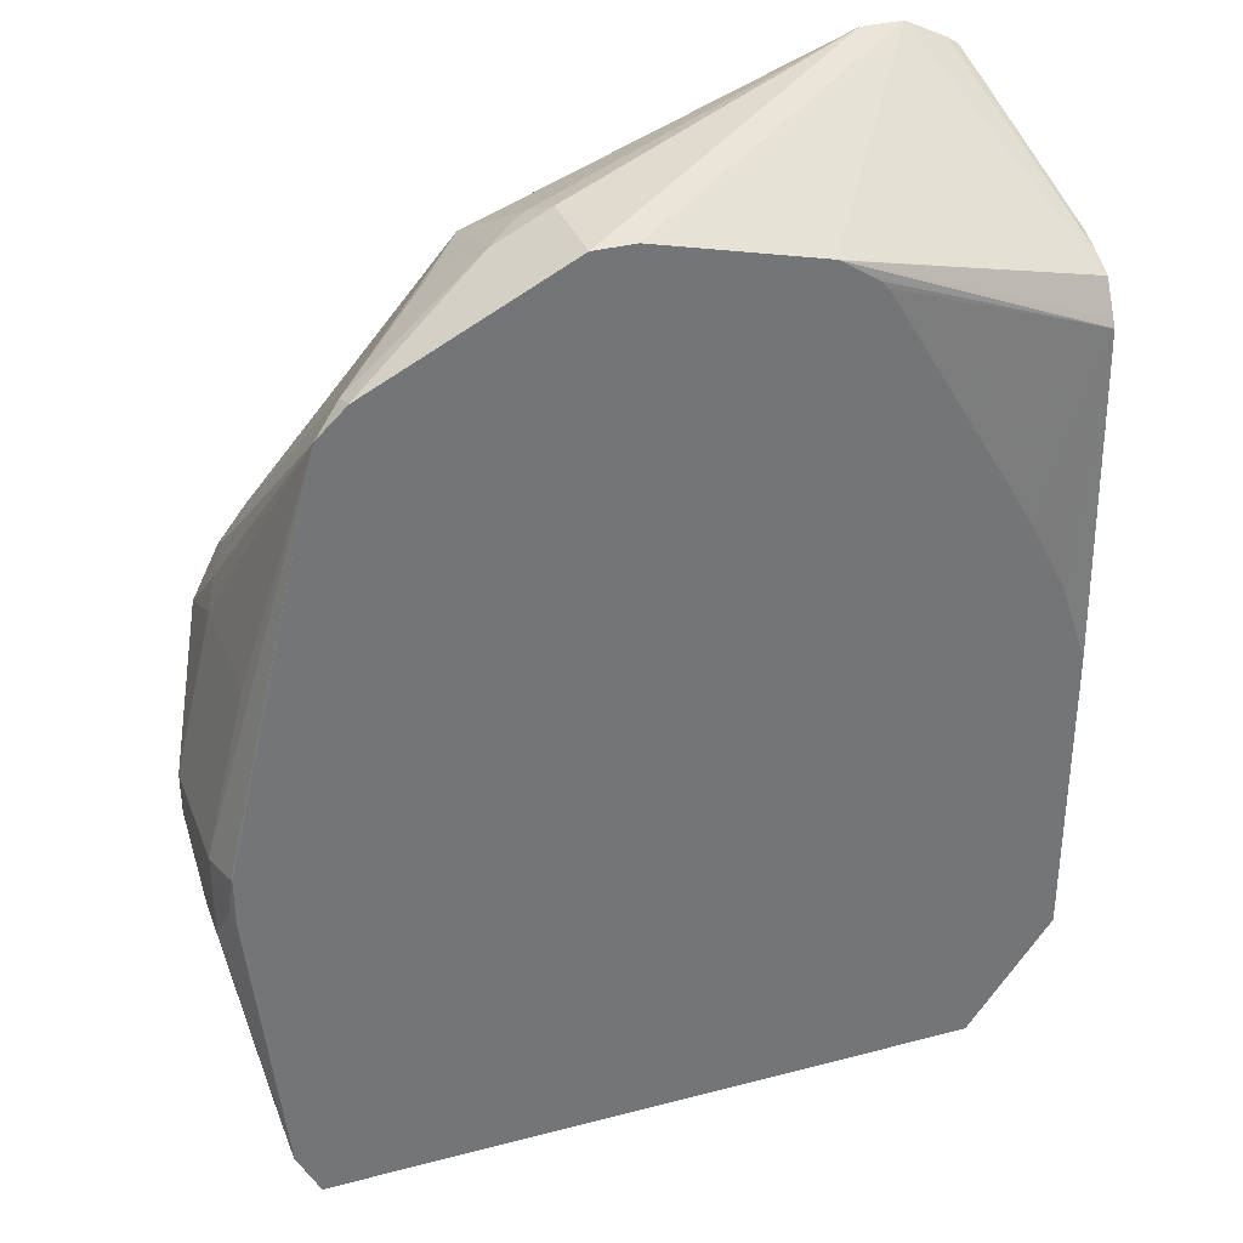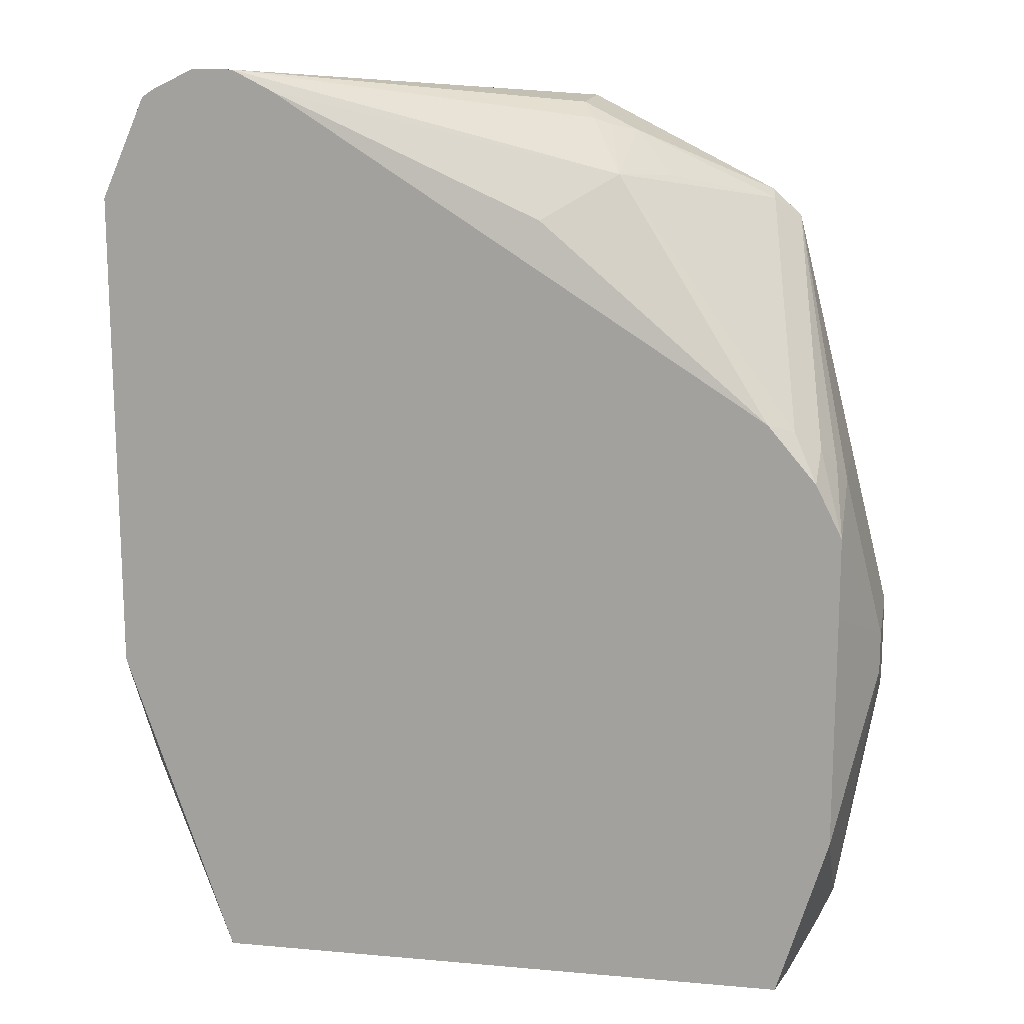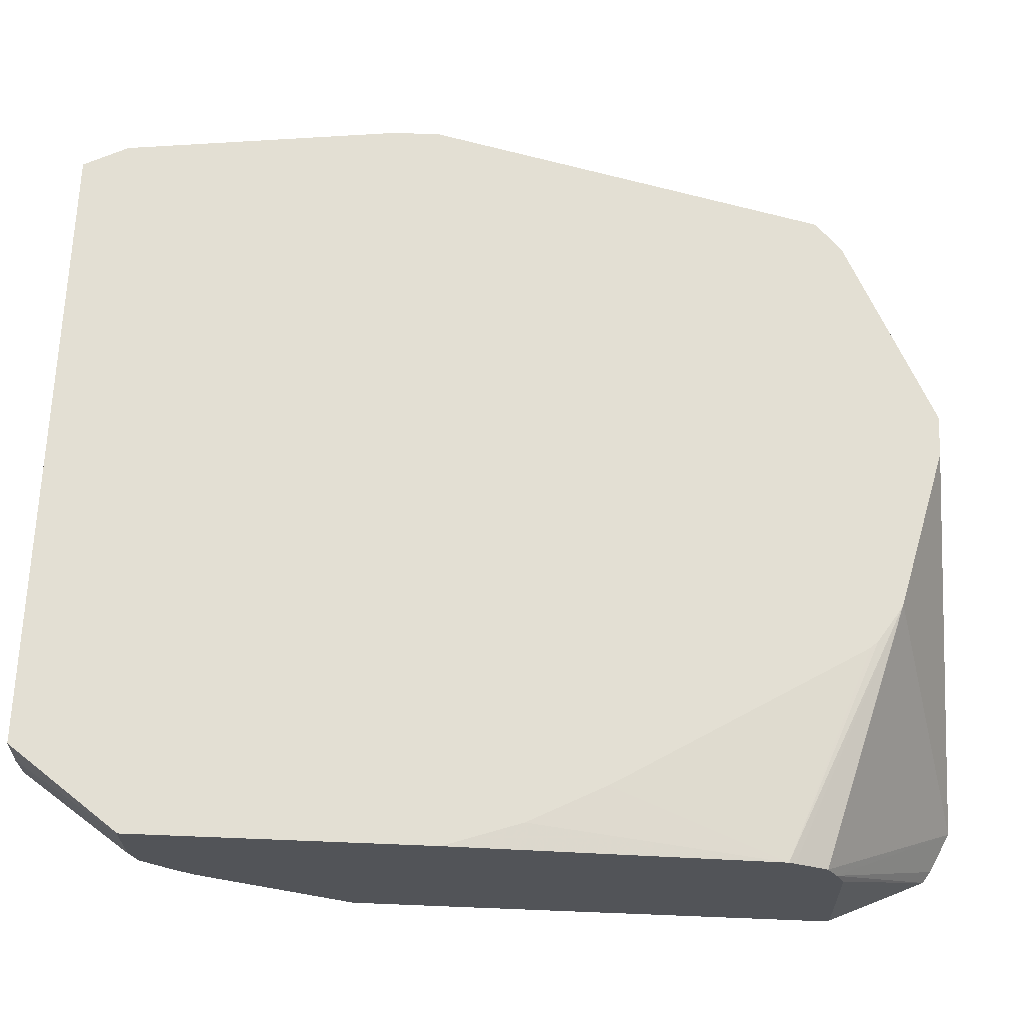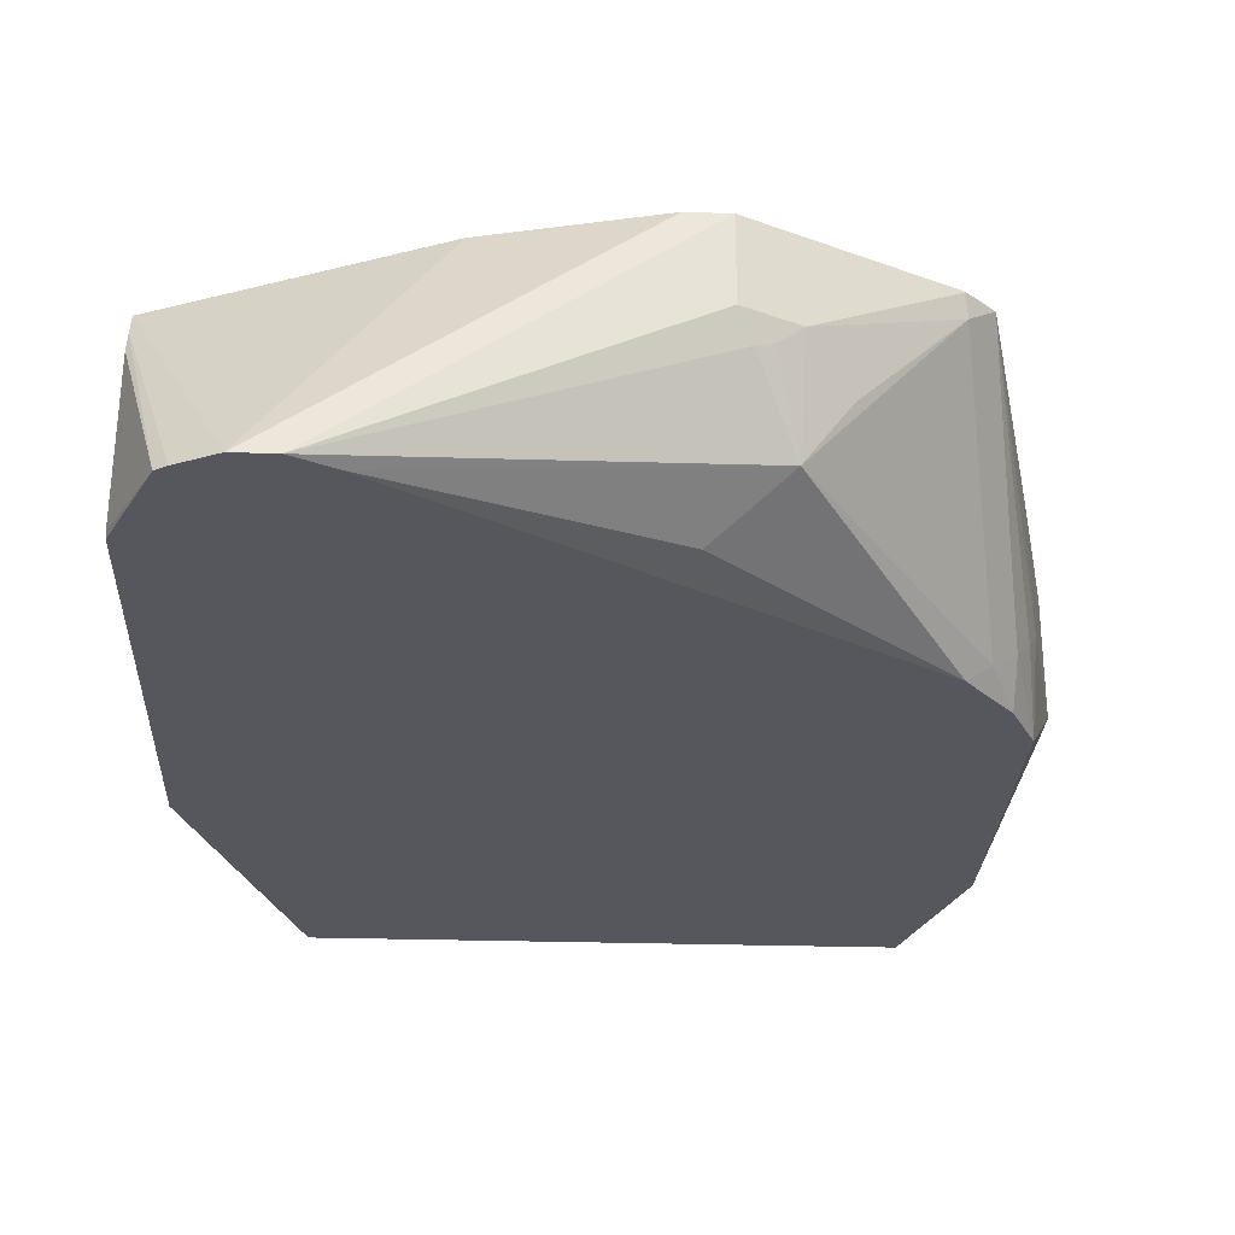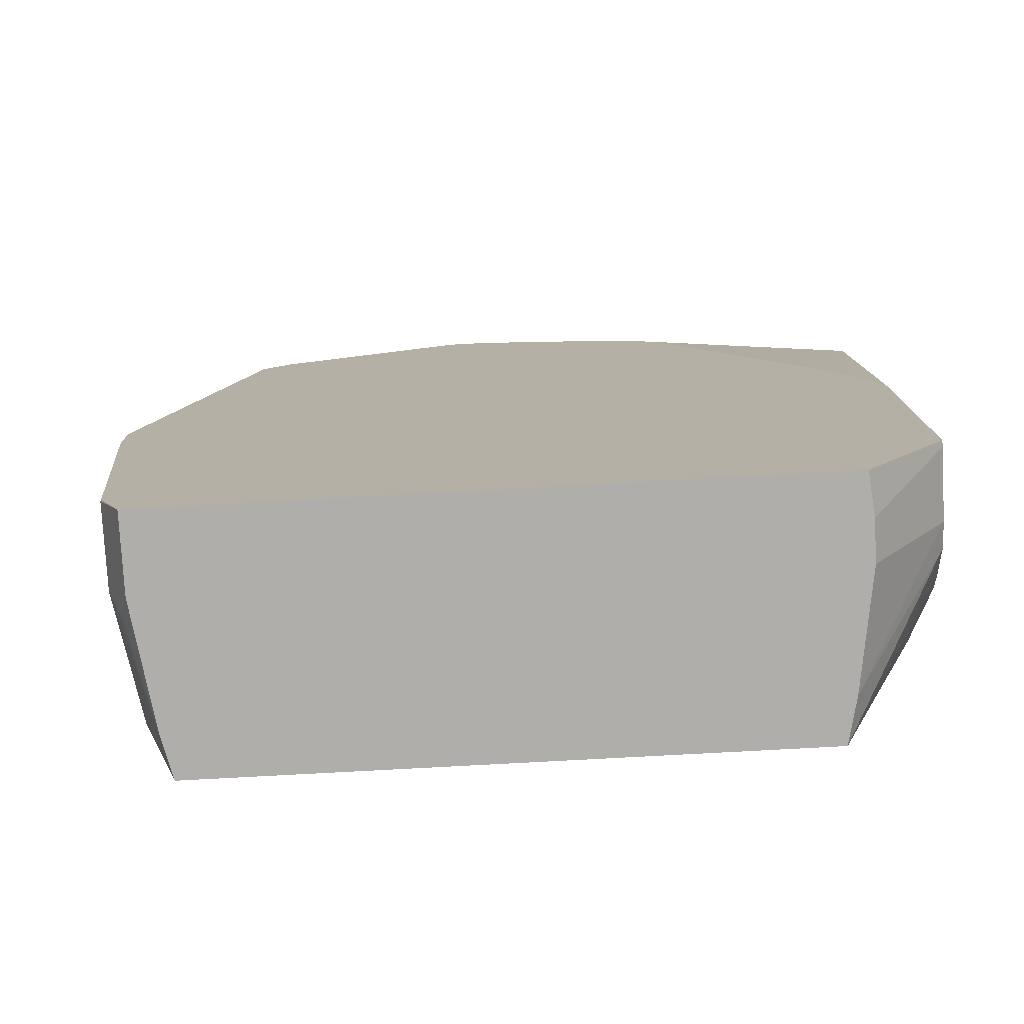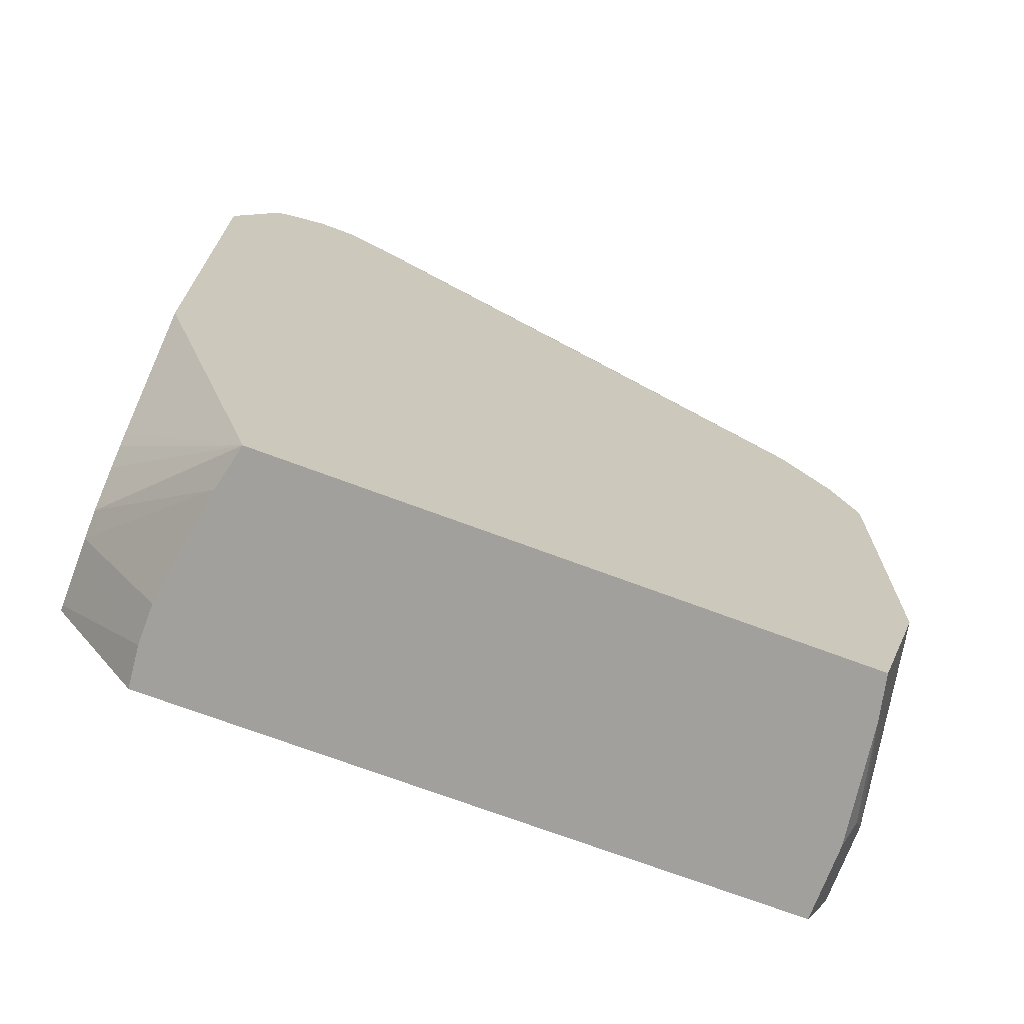
<metadata>
{"format":"obj","ext":"obj","renderer":"f3d","projection":"perspective","resolution":1024,"background":"white","views":[{"elev":34.3,"azim":160.6,"up":"+Z"},{"elev":15.4,"azim":10.7,"up":"+Z"},{"elev":67.1,"azim":-87.7,"up":"+Y"},{"elev":-27.6,"azim":-2.7,"up":"+Y"},{"elev":-77.7,"azim":-176.9,"up":"+Z"},{"elev":-71.6,"azim":-20.5,"up":"+Z"}]}
</metadata>
<code>
v -0.1842 -0.09487 0.4832
v -0.1842 -0.02974 0.4803
v -0.1842 -0.09688 0.482
v -0.1665 -0.09688 0.5223
v -0.1842 -0.02062 0.4766
v -0.1842 -0.09688 0.2873
v -0.1617 -0.09688 0.5254
v -0.1842 -0.01174 0.4722
v -0.1456 -0.09688 0.5335
v -0.1842 -0.06275 0.2323
v -0.1415 -0.09688 0.1598
v -0.1842 -0.004962 0.4591
v -0.08086 0.000552 0.5013
v -0.08197 0.000552 0.5008
v -0.1294 -0.09688 0.5335
v -0.01619 0.000552 0.5176
v -0.1842 -0.05906 0.2265
v -0.1842 -0.05269 0.2194
v -0.1842 -0.03966 0.2074
v -0.1456 -0.07888 0.1598
v 0.09302 -0.09688 0.1598
v -0.1842 -0.003655 0.4565
v -0.09069 0.000552 0.495
v 0.005389 -0.04314 0.5122
v -1.335e-05 -0.03235 0.5176
v -1.335e-05 0.000552 0.5176
v -0.1132 -0.09688 0.5253
v 0.02021 -0.07278 0.4933
v -0.1842 -0.02922 0.2046
v -0.1527 -0.03235 0.1598
v 0.09704 -0.07888 0.1598
v 0.1092 -0.05054 0.1779
v 0.1132 -0.09688 0.2264
v -0.09646 0.000552 0.4912
v -0.09922 0.000552 0.4882
v -0.1014 0.000552 0.4847
v -0.1536 0.000552 0.3962
v -0.1583 0.000552 0.3882
v -0.1739 0.000552 0.3573
v -0.1842 0.000552 0.3263
v 0.01211 -0.04044 0.5095
v 0.01819 -0.06469 0.4973
v 0.02157 -0.03235 0.5068
v 0.000355 0.000552 0.5174
v -0.008117 -0.093 0.4771
v 0.08308 -0.09688 0.4002
v 0.07682 -0.008091 0.4771
v 0.03771 -0.04852 0.4906
v 0.09299 -0.08896 0.3962
v -0.1842 -0.001747 0.2049
v -0.1527 -0.01618 0.1598
v 0.1041 -0.03038 0.1598
v 0.1078 -0.03775 0.1672
v 0.1132 -0.03235 0.1779
v 0.1294 -0.06469 0.2912
v 0.1133 -0.09688 0.2912
v -0.1842 0.000552 0.2053
v 0.02157 0.000552 0.5068
v 0.07547 -1.34e-06 0.4798
v 0.07583 0.000552 0.4796
v 0.1024 -0.09688 0.3774
v 0.08734 0.000552 0.4689
v 0.1025 -0.09688 0.3773
v 0.1031 -0.08087 0.3882
v -0.1842 0.0002849 0.2052
v -0.1509 0.000552 0.1598
v 0.1041 0.000552 0.1598
v 0.1294 -0.03235 0.275
v 0.1132 -1.34e-06 0.1779
v 0.1294 -0.06469 0.3073
v 0.1133 -0.09688 0.3233
v -0.1842 0.000552 0.2052
v 0.1092 -0.07278 0.3801
v 0.1132 -0.06469 0.372
v 0.1132 -0.01618 0.372
v 0.1294 -0.01618 0.3073
v 0.1253 -1.34e-06 0.3094
v 0.1251 0.000552 0.3095
v 0.1078 -0.09688 0.3667
v 0.1132 -0.09688 0.3558
v 0.1048 0.000552 0.1612
v 0.1294 -0.01618 0.275
v 0.113 0.000552 0.178
v 0.1251 0.000552 0.2906
v 0.1267 -0.002701 0.2939
v 0.1253 -0.07278 0.3154
f 31 52 53
f 33 55 56
f 29 51 30
f 31 53 54
f 31 54 32
f 32 54 33
f 33 54 55
f 41 42 43
f 43 60 58
f 47 49 62
f 43 48 47
f 43 47 59
f 43 59 60
f 46 61 49
f 47 62 60
f 29 50 51
f 47 60 59
f 43 58 44
f 28 49 47
f 24 41 25
f 28 45 46
f 22 23 34
f 49 61 63
f 22 34 35
f 22 35 36
f 22 36 37
f 22 37 38
f 22 38 39
f 22 39 40
f 28 46 49
f 24 28 42
f 25 41 43
f 25 43 44
f 25 44 26
f 27 45 28
f 27 46 45
f 28 47 48
f 28 48 43
f 28 43 42
f 24 42 41
f 49 63 64
f 69 84 85
f 50 65 51
f 65 72 66
f 67 81 69
f 69 81 83
f 69 83 84
f 69 85 82
f 70 74 80
f 70 80 86
f 70 86 71
f 70 76 75
f 70 75 74
f 71 86 80
f 73 80 74
f 76 82 85
f 76 85 77
f 77 85 78
f 78 85 84
f 21 32 33
f 64 80 73
f 64 79 80
f 63 79 64
f 62 77 78
f 51 65 66
f 52 54 53
f 52 67 69
f 52 69 54
f 54 68 55
f 54 69 82
f 54 82 68
f 55 68 82
f 49 64 62
f 55 82 76
f 55 70 71
f 55 71 56
f 57 72 65
f 62 64 73
f 62 73 74
f 62 74 75
f 62 75 76
f 62 76 77
f 55 76 70
f 21 31 32
f 11 67 52
f 19 29 20
f 3 56 71
f 3 71 80
f 3 80 79
f 3 79 63
f 3 63 61
f 3 61 46
f 3 46 27
f 3 27 15
f 3 15 9
f 3 9 7
f 3 7 4
f 4 7 5
f 5 7 9
f 5 9 8
f 6 10 11
f 8 9 13
f 8 13 14
f 3 33 56
f 3 21 33
f 3 11 21
f 3 6 11
f 20 29 30
f 1 2 5
f 1 5 8
f 1 8 12
f 1 12 22
f 1 22 40
f 1 40 57
f 1 57 65
f 8 14 12
f 1 65 50
f 1 29 19
f 1 19 18
f 1 18 17
f 1 10 6
f 1 6 3
f 1 3 4
f 1 4 2
f 2 4 5
f 1 50 29
f 9 15 26
f 1 17 10
f 9 16 13
f 13 67 66
f 13 66 72
f 13 72 57
f 13 57 40
f 13 40 39
f 13 39 38
f 13 38 37
f 13 37 36
f 13 36 35
f 13 34 23
f 13 23 14
f 14 23 22
f 15 24 25
f 15 25 26
f 15 27 28
f 15 28 24
f 9 26 16
f 13 81 67
f 13 83 81
f 13 35 34
f 13 78 84
f 10 17 11
f 13 84 83
f 11 17 18
f 11 18 19
f 11 19 20
f 11 20 30
f 11 51 66
f 11 66 67
f 11 52 31
f 11 30 51
f 12 14 22
f 13 16 26
f 13 62 78
f 13 26 44
f 13 44 58
f 13 58 60
f 11 31 21
f 13 60 62

</code>
